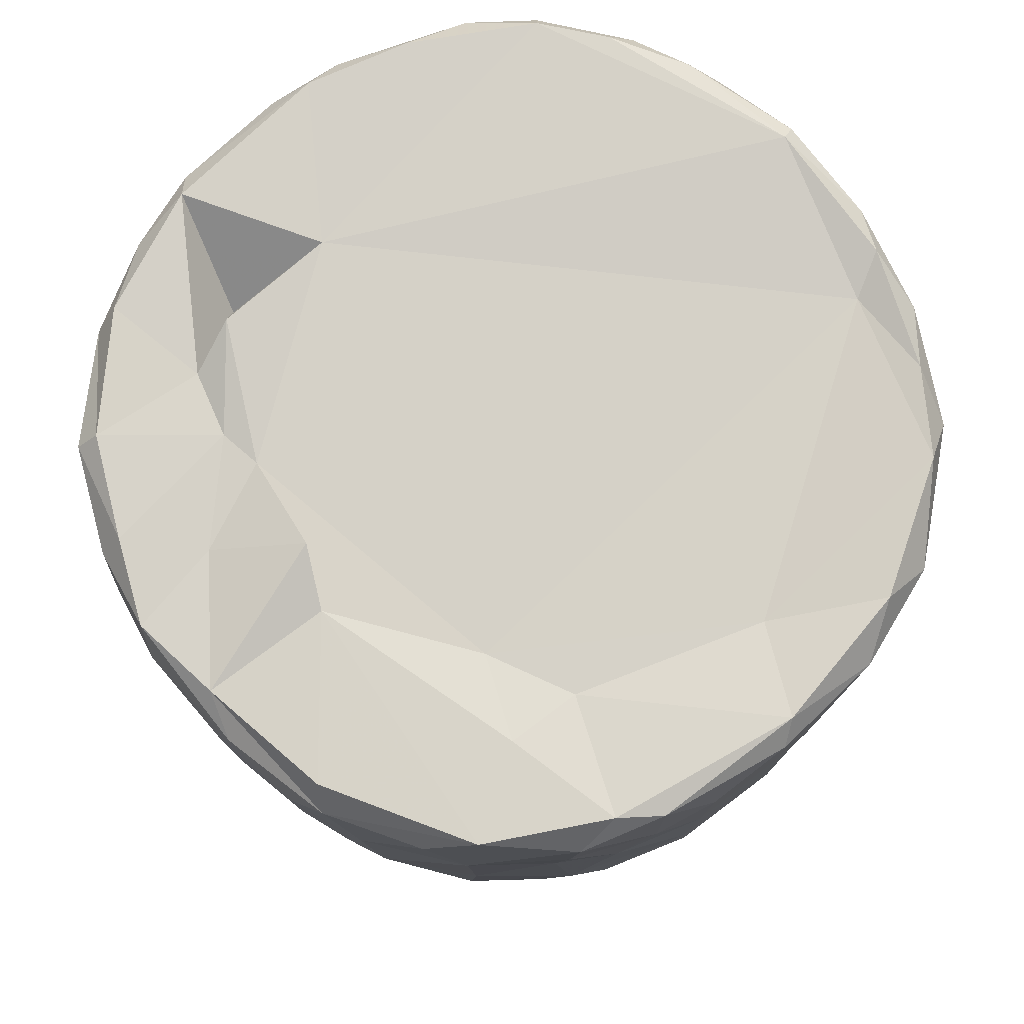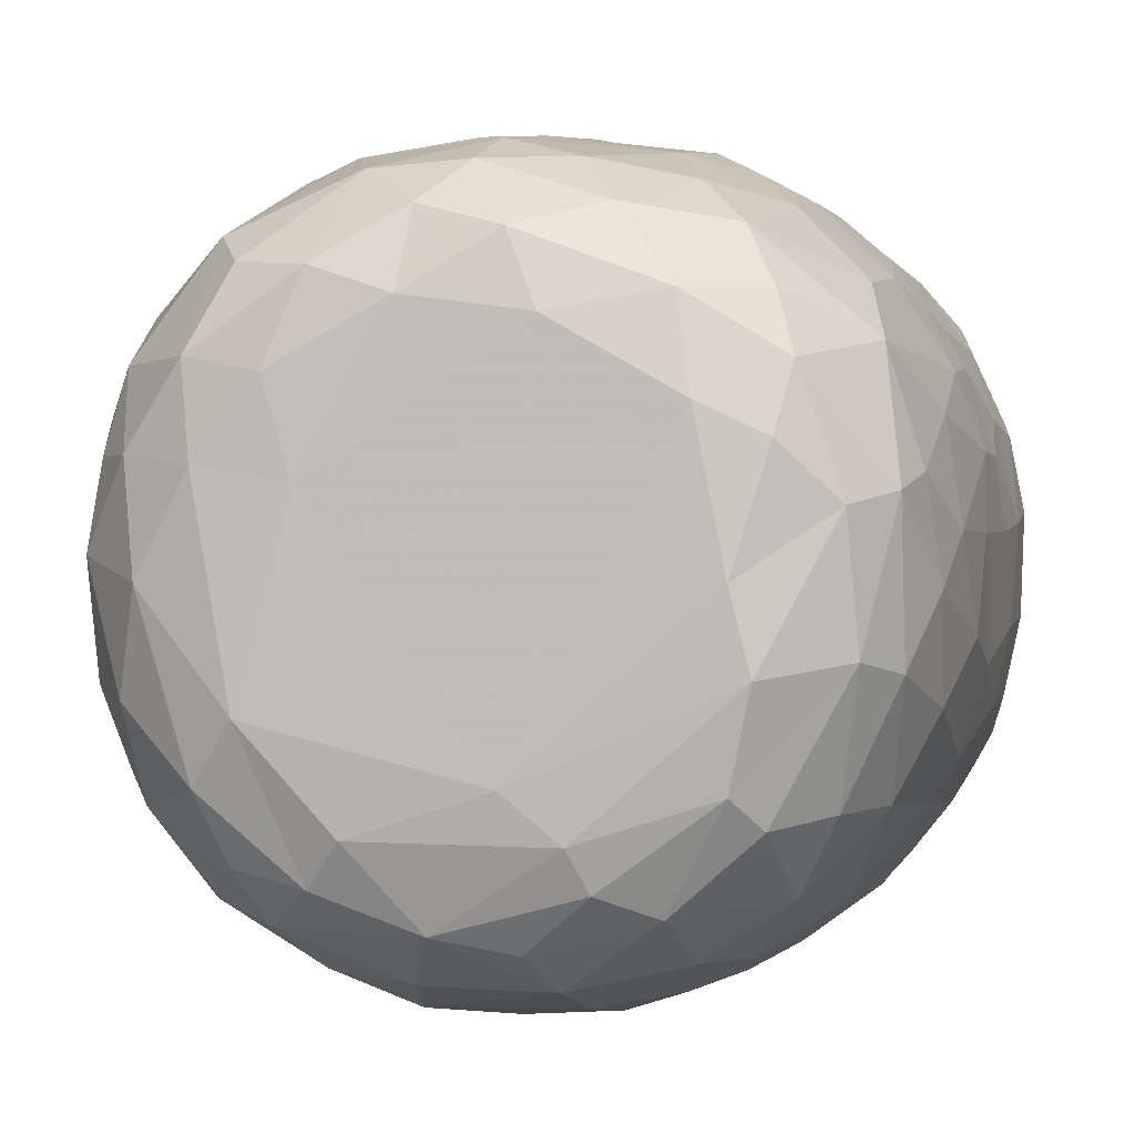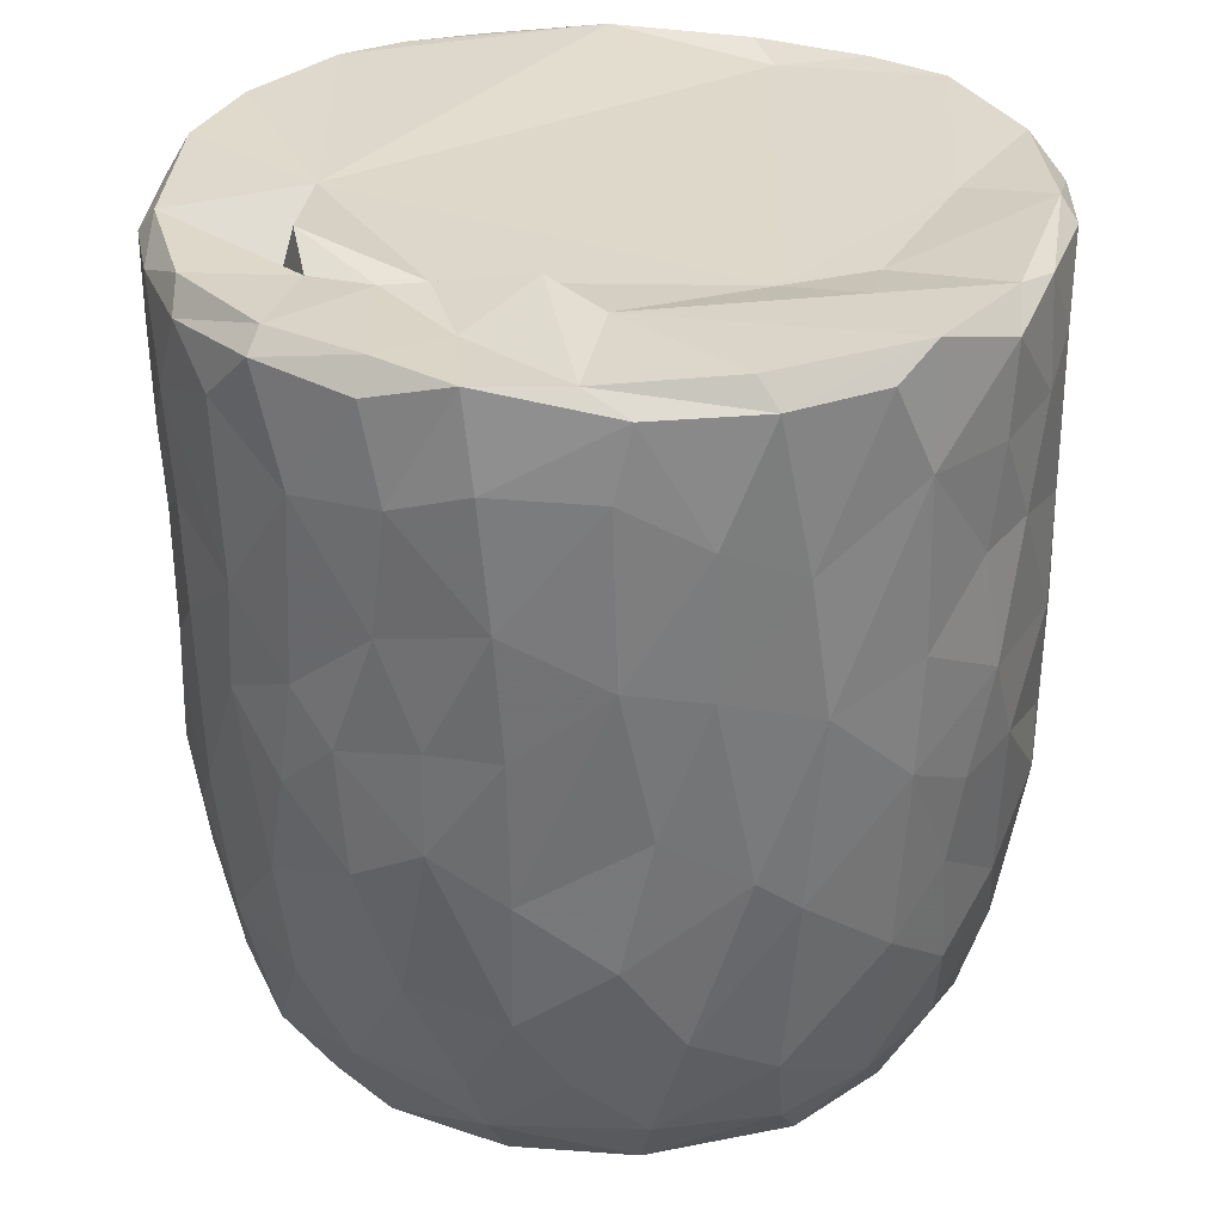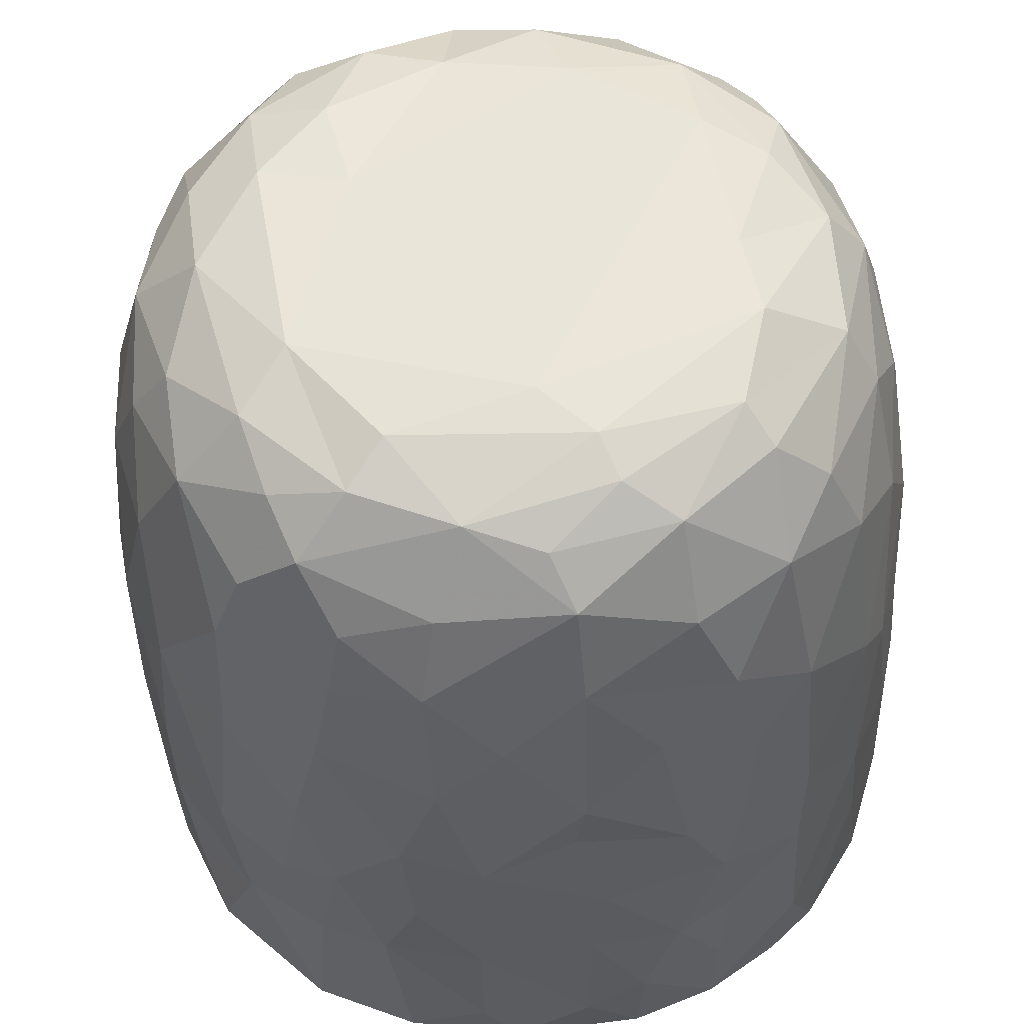
<metadata>
{"format":"obj","ext":"obj","renderer":"f3d","projection":"perspective","resolution":1024,"background":"white","views":[{"elev":78.3,"azim":141.2,"up":"+Y"},{"elev":0.9,"azim":11.5,"up":"+Z"},{"elev":30.9,"azim":97.5,"up":"+Y"},{"elev":-33.8,"azim":1.6,"up":"+Z"}]}
</metadata>
<code>
v 0.1369 -0.06004 -0.9049
v 0.1635 -0.195 -0.9065
v -0.06536 0.07842 -0.9194
v 0.2043 0.2177 -0.9072
v 0.1724 0.4605 -0.9073
v -0.08498 0.5112 -0.9138
v -0.2264 0.3128 -0.8937
v 0.1651 0.813 -0.9055
v -0.08792 0.819 -0.9145
v -0.3108 0.5312 -0.8695
v 0.2992 0.7379 -0.8775
v -0.009134 0.9505 -0.9126
v -0.2682 0.9317 -0.8896
v -0.004736 -0.4084 -0.8853
v 0.1649 -0.5729 -0.8435
v -0.1639 -0.5787 -0.8502
v -0.1517 -0.2481 -0.8961
v -0.4058 -0.2977 -0.8067
v -0.2448 0.02886 -0.888
v 0.3866 0.02682 -0.8492
v -0.4023 0.2295 -0.8394
v 0.3779 0.515 -0.8496
v 0.283 0.9772 -0.866
v -0.05558 0.9917 -0.8754
v -0.3617 -0.5132 -0.7899
v 0.3218 -0.354 -0.8382
v -0.4724 -0.02037 -0.7986
v 0.4736 0.2304 -0.8149
v 0.4999 0.4962 -0.7778
v -0.4637 0.576 -0.7952
v 0.4803 0.7234 -0.8016
v -0.4963 0.9222 -0.8057
v 0.4665 0.9283 -0.8113
v -0.3833 0.9918 -0.8081
v 0.3686 0.9913 -0.8048
v -0.1326 -0.7628 -0.7786
v 0.1517 -0.7902 -0.7796
v -0.3267 -0.6869 -0.7624
v 0.4777 -0.4716 -0.7487
v 0.5328 -0.1934 -0.7389
v -0.6149 -0.2105 -0.6849
v 0.5204 -0.001219 -0.7694
v -0.5287 0.3021 -0.7746
v 0.6655 0.7416 -0.6723
v 0.391 -0.6779 -0.7355
v -0.5963 -0.5388 -0.6521
v 0.6532 0.3523 -0.6799
v -0.6419 0.5967 -0.6728
v 0.6277 0.9973 -0.6685
v -0.1471 0.9565 -0.6781
v -0.297 -0.9383 -0.5829
v -0.4025 -0.816 -0.6674
v -0.0713 -0.9313 -0.6634
v 0.09698 -0.8875 -0.6995
v 0.362 -0.8853 -0.6277
v -0.5338 -0.695 -0.6375
v 0.5814 -0.6968 -0.6079
v 0.6432 -0.3253 -0.6448
v 0.663 0.09138 -0.6681
v -0.6716 0.2451 -0.669
v -0.7407 0.9181 -0.5879
v -0.6543 0.9963 -0.6346
v 0.4357 0.9854 -0.5434
v 0.7223 0.9412 -0.5982
v 0.2403 -0.9552 -0.5777
v -0.4609 -0.8848 -0.5502
v -0.7605 -0.2359 -0.513
v 0.7939 0.2876 -0.5096
v -0.7665 0.9592 -0.2576
v 0.267 0.9561 -0.5467
v 0.1971 -0.9918 -0.4876
v 0.5493 -0.8949 -0.462
v 0.7894 -0.148 -0.4747
v -0.8058 0.1823 -0.4753
v -0.7939 0.7182 -0.4943
v 0.3613 0.9546 -0.3588
v -0.2232 -0.9874 -0.4841
v -0.6556 -0.7908 -0.4477
v 0.7447 -0.5781 -0.4384
v -0.8093 0.4429 -0.4811
v 0.8127 0.5937 -0.4695
v -0.7651 0.9906 -0.464
v 0.4884 -0.9593 -0.3957
v -0.5164 -0.9435 -0.3992
v 0.6674 -0.7673 -0.4404
v -0.8237 -0.08471 -0.4016
v 0.8409 0.9358 -0.4063
v -0.7711 -0.5579 -0.395
v 0.07639 -1.005 -0.3857
v -0.4233 -0.9969 -0.2636
v -0.8598 -0.1782 -0.2987
v 0.8351 -0.06764 -0.3855
v 0.8774 0.3582 -0.3068
v -0.8602 0.9297 -0.3462
v 0.8114 0.995 -0.3585
v 0.7139 -0.8688 -0.1556
v 0.8328 -0.4704 -0.2621
v 0.536 -0.9901 -0.186
v -0.6823 -0.8681 -0.2417
v -0.7708 -0.7369 -0.217
v -0.8874 0.2908 -0.2694
v 0.882 0.6735 -0.3049
v -0.8771 0.7026 -0.3066
v 0.5779 0.984 -0.07186
v 0.784 -0.7366 -0.184
v -0.8435 -0.5399 -0.1573
v 0.8846 -0.2707 -0.131
v 0.8863 0.04532 -0.2012
v 0.901 0.9332 -0.1589
v 0.07369 0.988 0.5732
v -0.9121 0.9358 -0.1045
v -0.8637 0.9856 -0.2023
v 0.4927 -0.9943 -0.01316
v -0.627 -0.95 -0.01766
v 0.9141 0.3858 -0.1334
v -0.9157 0.6335 -0.1264
v 0.8669 0.9783 -0.05846
v -0.8793 -0.2055 -0.1835
v -0.9164 0.157 -0.05271
v 0.9158 0.7743 -0.1226
v -0.3098 -0.9903 0.1693
v -0.777 -0.791 0.0334
v 0.8421 -0.5874 -0.02761
v -0.8866 -0.3069 0.01381
v -0.872 0.9985 0.1214
v 0.4276 -0.9968 0.3141
v 0.8933 -0.1281 0.07315
v 0.9244 0.4959 0.09317
v 0.5153 1.024 0.05681
v -0.5069 -0.9845 0.2009
v 0.7789 -0.766 0.1546
v 0.8677 -0.4324 0.08005
v 0.9114 0.2138 0.07592
v -0.9144 0.2745 0.1187
v -0.9233 0.8664 0.05267
v 0.4884 0.9828 0.2707
v 0.6917 -0.8947 0.127
v -0.6637 -0.8969 0.2237
v -0.844 -0.5669 0.05254
v 0.8121 -0.636 0.1904
v -0.9127 0.63 0.1246
v -0.9047 0.9672 0.1329
v 0.9235 0.779 0.1177
v 0.5689 -0.9599 0.2471
v -0.8729 -0.3104 0.1635
v -0.8884 -0.09696 0.1905
v 0.8975 0.9801 0.1443
v 0.6845 0.9719 0.1862
v -0.7471 -0.7808 0.2202
v -0.8114 -0.5632 0.2865
v 0.8853 -0.02512 0.2403
v 0.8298 -0.3944 0.3068
v -0.8639 0.1025 0.3305
v 0.89 0.2093 0.2357
v 0.8934 0.723 0.2885
v 0.8731 0.4429 0.3232
v -0.8761 0.5916 0.3313
v -0.8747 0.8936 0.3321
v 0.8197 0.9925 0.3222
v -0.8247 -0.3046 0.3616
v 0.867 0.9286 0.3331
v 0.5054 0.9782 0.3659
v -0.3684 -0.9908 0.3712
v 0.6 -0.8977 0.3918
v -0.7016 -0.7623 0.3951
v -0.5377 -0.9357 0.4042
v 0.1476 -0.9907 0.4732
v 0.7372 -0.6404 0.4361
v 0.829 -0.1232 0.3994
v -0.8277 -0.0202 0.4121
v 0.8293 0.1617 0.4207
v -0.8199 0.9824 0.3873
v -0.1204 -0.9776 0.5101
v -0.8176 0.3249 0.4463
v 0.8062 0.696 0.4846
v 0.3941 -0.9471 0.5169
v -0.7061 -0.5859 0.4985
v 0.6945 -0.4717 0.5564
v -0.7755 0.9257 0.5279
v -0.7187 0.9926 0.5478
v 0.3461 1.017 0.5573
v 0.7212 0.9919 0.5344
v -0.2942 -0.9494 0.5691
v 0.5591 -0.8299 0.5175
v 0.7148 -0.2047 0.5851
v 0.7574 0.03517 0.5425
v -0.7311 0.1998 0.5963
v 0.7796 0.2716 0.509
v 0.7667 0.9465 0.5512
v -0.613 0.9956 0.6741
v -0.4529 -0.8708 0.5824
v -0.5167 -0.7489 0.6417
v -0.6938 -0.4147 0.5795
v 0.4667 0.9713 0.5119
v 0.07937 -0.9441 0.6329
v -0.7123 0.02951 0.6072
v 0.6717 0.1897 0.6535
v 0.6912 0.4295 0.6368
v 0.2625 -0.8544 0.6838
v 0.493 -0.7592 0.6478
v -0.104 -0.8946 0.6834
v 0.5424 -0.4325 0.7123
v -0.6358 0.9271 0.7012
v -0.6269 0.3651 0.698
v 0.68 0.8226 0.6551
v 0.3095 0.8485 0.6099
v 0.5188 0.9879 0.7401
v -0.2307 -0.766 0.7618
v -0.5726 -0.2818 0.7115
v 0.5509 0.282 0.7582
v 0.5757 0.9213 0.7383
v 0.3931 -0.6507 0.741
v -0.4253 -0.4958 0.7661
v -0.5747 0.118 0.7432
v 0.5468 -0.1169 0.7473
v -0.01659 -0.7833 0.7753
v -0.3015 -0.5406 0.8101
v -0.4367 -0.1782 0.8015
v 0.5179 0.5074 0.7756
v 0.5093 0.7464 0.7927
v -0.4888 0.6803 0.7848
v -0.5037 0.9429 0.791
v -0.3557 1.001 0.8171
v 0.2466 0.9912 0.8538
v 0.1834 -0.709 0.7824
v 0.3242 -0.4333 0.8178
v 0.455 -0.2223 0.7925
v 0.003812 -0.6276 0.832
v -0.2952 -0.3923 0.8236
v 0.3478 -0.1477 0.8498
v 0.4379 0.1644 0.8162
v -0.411 0.1913 0.8329
v 0.301 0.3679 0.86
v 0.3614 0.5902 0.8507
v -0.3682 0.7782 0.8487
v 0.3856 0.9279 0.8418
v 0.05324 -0.4628 0.8547
v -0.08961 -0.4035 0.8629
v -0.2293 -0.1489 0.8717
v 0.272 0.03505 0.8613
v -0.2864 0.3308 0.8768
v 0.2418 0.7469 0.8916
v -0.2176 0.9431 0.8938
v -0.128 0.9967 0.881
v 0.06369 0.03331 0.9082
v -0.08946 0.1434 0.9017
v 0.0441 0.2815 0.8925
v -0.1458 0.4478 0.9045
v 0.1723 0.571 0.8958
v 0.2097 0.9264 0.9016
v -0.04978 0.9295 0.9175
v 0.01607 0.6357 0.9157
f 1 2 3
f 1 3 4
f 3 5 4
f 3 6 5
f 7 6 3
f 6 8 5
f 9 6 10
f 6 9 8
f 11 5 8
f 8 9 12
f 9 13 12
f 14 2 15
f 16 17 14
f 14 17 2
f 17 18 19
f 19 3 17
f 17 3 2
f 2 1 20
f 20 1 4
f 19 21 7
f 7 3 19
f 5 22 4
f 10 6 7
f 11 22 5
f 10 13 9
f 8 12 23
f 8 23 11
f 24 12 13
f 12 24 23
f 16 14 15
f 25 18 16
f 15 2 26
f 18 17 16
f 2 20 26
f 27 19 18
f 27 21 19
f 20 4 28
f 4 22 28
f 21 10 7
f 29 28 22
f 30 10 21
f 31 22 11
f 30 13 10
f 32 13 30
f 11 33 31
f 23 33 11
f 34 13 32
f 34 24 13
f 35 33 23
f 24 35 23
f 36 16 37
f 16 15 37
f 38 16 36
f 38 25 16
f 39 26 40
f 27 18 41
f 26 20 40
f 20 42 40
f 20 28 42
f 27 43 21
f 30 21 43
f 31 29 22
f 29 31 44
f 37 15 45
f 25 38 46
f 39 45 15
f 26 39 15
f 29 47 28
f 30 43 48
f 47 29 44
f 48 32 30
f 31 33 44
f 44 33 49
f 49 33 35
f 34 50 24
f 51 52 53
f 52 36 53
f 53 36 37
f 53 37 54
f 52 38 36
f 37 45 55
f 46 38 56
f 57 45 39
f 18 25 46
f 58 39 40
f 42 28 59
f 60 43 27
f 59 28 47
f 61 32 48
f 32 62 34
f 63 49 35
f 37 55 54
f 57 55 45
f 52 56 38
f 39 58 57
f 18 46 41
f 59 40 42
f 41 60 27
f 48 43 60
f 64 44 49
f 62 32 61
f 62 50 34
f 54 65 53
f 55 65 54
f 66 56 52
f 40 59 58
f 41 67 60
f 59 47 68
f 68 47 44
f 62 69 50
f 50 70 24
f 70 35 24
f 35 70 63
f 65 71 53
f 66 52 51
f 57 72 55
f 41 46 67
f 73 58 59
f 60 67 74
f 75 61 48
f 76 70 50
f 77 51 53
f 78 56 66
f 46 56 78
f 58 79 57
f 58 73 79
f 73 59 68
f 48 80 75
f 44 81 68
f 44 64 81
f 62 61 82
f 82 69 62
f 50 69 76
f 77 53 71
f 55 83 65
f 72 83 55
f 66 84 78
f 85 72 57
f 86 74 67
f 80 48 60
f 80 60 74
f 64 87 81
f 49 87 64
f 84 66 51
f 78 88 46
f 88 67 46
f 89 77 71
f 51 90 84
f 90 51 77
f 83 71 65
f 79 85 57
f 91 86 67
f 73 68 92
f 68 81 93
f 94 61 75
f 61 94 82
f 70 76 63
f 87 49 95
f 96 72 85
f 73 97 79
f 68 93 92
f 98 89 71
f 78 84 99
f 78 100 88
f 91 67 88
f 92 97 73
f 91 74 86
f 80 74 101
f 102 93 81
f 80 103 75
f 87 102 81
f 76 104 63
f 83 98 71
f 96 83 72
f 96 85 105
f 85 79 105
f 79 97 105
f 106 91 88
f 92 107 97
f 91 101 74
f 93 108 92
f 80 101 103
f 103 94 75
f 87 109 102
f 110 76 69
f 63 104 49
f 98 83 96
f 99 100 78
f 106 88 100
f 92 108 107
f 111 94 103
f 82 94 112
f 89 90 77
f 113 89 98
f 99 84 114
f 102 115 93
f 103 101 116
f 95 117 87
f 117 109 87
f 112 69 82
f 91 106 118
f 119 91 118
f 119 101 91
f 115 108 93
f 109 120 102
f 111 112 94
f 49 104 95
f 104 117 95
f 114 84 90
f 116 101 119
f 115 102 120
f 103 116 111
f 89 121 90
f 99 122 100
f 97 123 105
f 97 107 123
f 118 106 124
f 111 125 112
f 126 121 89
f 113 126 89
f 122 99 114
f 122 106 100
f 108 127 107
f 124 119 118
f 120 128 115
f 125 69 112
f 129 117 104
f 90 130 114
f 131 96 105
f 107 132 123
f 115 127 108
f 115 133 127
f 134 116 119
f 135 111 116
f 110 136 76
f 136 104 76
f 121 130 90
f 113 98 137
f 96 137 98
f 122 114 138
f 105 123 131
f 106 122 139
f 139 124 106
f 132 140 123
f 141 116 134
f 141 135 116
f 142 111 135
f 109 143 120
f 111 142 125
f 136 129 104
f 144 113 137
f 96 131 137
f 140 131 123
f 145 124 139
f 107 127 132
f 128 133 115
f 138 114 130
f 146 124 145
f 124 146 119
f 134 119 146
f 120 143 128
f 109 147 143
f 109 117 147
f 148 117 129
f 138 149 122
f 122 150 139
f 127 151 132
f 133 151 127
f 148 147 117
f 126 113 144
f 150 122 149
f 145 139 150
f 132 152 140
f 152 132 151
f 153 134 146
f 133 154 151
f 147 155 143
f 136 148 129
f 154 128 156
f 133 128 154
f 157 141 134
f 156 128 155
f 155 128 143
f 157 135 141
f 158 142 135
f 148 159 147
f 160 145 150
f 157 134 153
f 158 135 157
f 147 161 155
f 136 162 148
f 163 130 121
f 164 144 137
f 138 165 149
f 164 137 131
f 165 150 149
f 160 146 145
f 159 161 147
f 125 110 69
f 162 159 148
f 163 166 130
f 167 121 126
f 138 130 166
f 168 164 131
f 168 131 140
f 151 169 152
f 170 146 160
f 153 146 170
f 154 156 171
f 172 142 158
f 142 172 125
f 173 163 121
f 152 168 140
f 154 171 151
f 174 157 153
f 175 156 155
f 175 155 161
f 176 167 126
f 176 126 144
f 164 176 144
f 165 138 166
f 177 150 165
f 169 168 152
f 169 178 168
f 151 171 169
f 179 158 157
f 172 180 125
f 181 136 110
f 162 182 159
f 167 173 121
f 183 166 163
f 164 168 184
f 177 160 150
f 178 169 185
f 186 169 171
f 153 170 187
f 153 187 174
f 156 188 171
f 175 188 156
f 161 189 175
f 189 159 182
f 189 161 159
f 180 190 125
f 181 162 136
f 163 173 183
f 166 183 191
f 184 176 164
f 166 192 165
f 191 192 166
f 193 160 177
f 185 169 186
f 171 188 186
f 179 172 158
f 172 179 180
f 190 110 125
f 194 182 162
f 181 194 162
f 195 167 176
f 177 165 192
f 193 170 160
f 170 196 187
f 197 186 188
f 198 188 175
f 179 157 187
f 187 157 174
f 195 173 167
f 199 195 176
f 168 200 184
f 193 177 192
f 200 168 178
f 196 170 193
f 173 201 183
f 184 199 176
f 178 185 202
f 186 197 185
f 188 198 197
f 203 179 204
f 189 205 175
f 203 180 179
f 110 206 181
f 181 206 194
f 194 207 182
f 201 173 195
f 183 208 191
f 208 183 201
f 184 200 199
f 202 200 178
f 196 193 209
f 197 198 210
f 179 187 204
f 198 175 205
f 203 190 180
f 189 182 211
f 208 192 191
f 199 200 212
f 200 202 212
f 192 213 193
f 193 213 209
f 214 196 209
f 185 197 215
f 187 196 214
f 189 211 205
f 182 207 211
f 195 216 201
f 195 199 216
f 217 213 192
f 209 213 218
f 185 215 202
f 209 218 214
f 197 210 215
f 214 204 187
f 219 198 220
f 205 220 198
f 203 204 221
f 211 220 205
f 190 203 222
f 190 223 110
f 224 194 206
f 201 216 208
f 225 216 199
f 217 192 208
f 212 225 199
f 225 212 226
f 202 226 212
f 226 202 227
f 215 227 202
f 214 221 204
f 198 219 210
f 222 203 221
f 223 190 222
f 224 207 194
f 228 208 216
f 225 228 216
f 217 208 228
f 213 217 229
f 213 229 218
f 230 227 231
f 215 231 227
f 232 214 218
f 210 231 215
f 221 214 232
f 210 219 233
f 220 234 219
f 221 235 222
f 236 220 211
f 207 224 236
f 207 236 211
f 110 224 206
f 225 226 228
f 237 228 226
f 237 217 228
f 238 229 217
f 238 217 237
f 230 237 226
f 229 238 239
f 227 230 226
f 229 239 218
f 240 230 231
f 232 218 239
f 210 233 231
f 235 232 241
f 235 221 232
f 219 234 233
f 220 242 234
f 235 243 222
f 243 223 222
f 243 244 223
f 223 244 110
f 244 224 110
f 245 238 237
f 239 238 245
f 240 245 237
f 240 237 230
f 246 239 245
f 241 232 239
f 241 239 246
f 233 247 245
f 233 245 240
f 231 233 240
f 248 241 246
f 248 243 241
f 234 249 233
f 243 235 241
f 242 249 234
f 250 242 220
f 220 236 250
f 224 250 236
f 244 243 251
f 244 251 250
f 224 244 250
f 247 246 245
f 248 246 247
f 252 248 247
f 252 247 249
f 233 249 247
f 243 248 252
f 251 243 252
f 252 249 242
f 251 252 242
f 250 251 242

</code>
